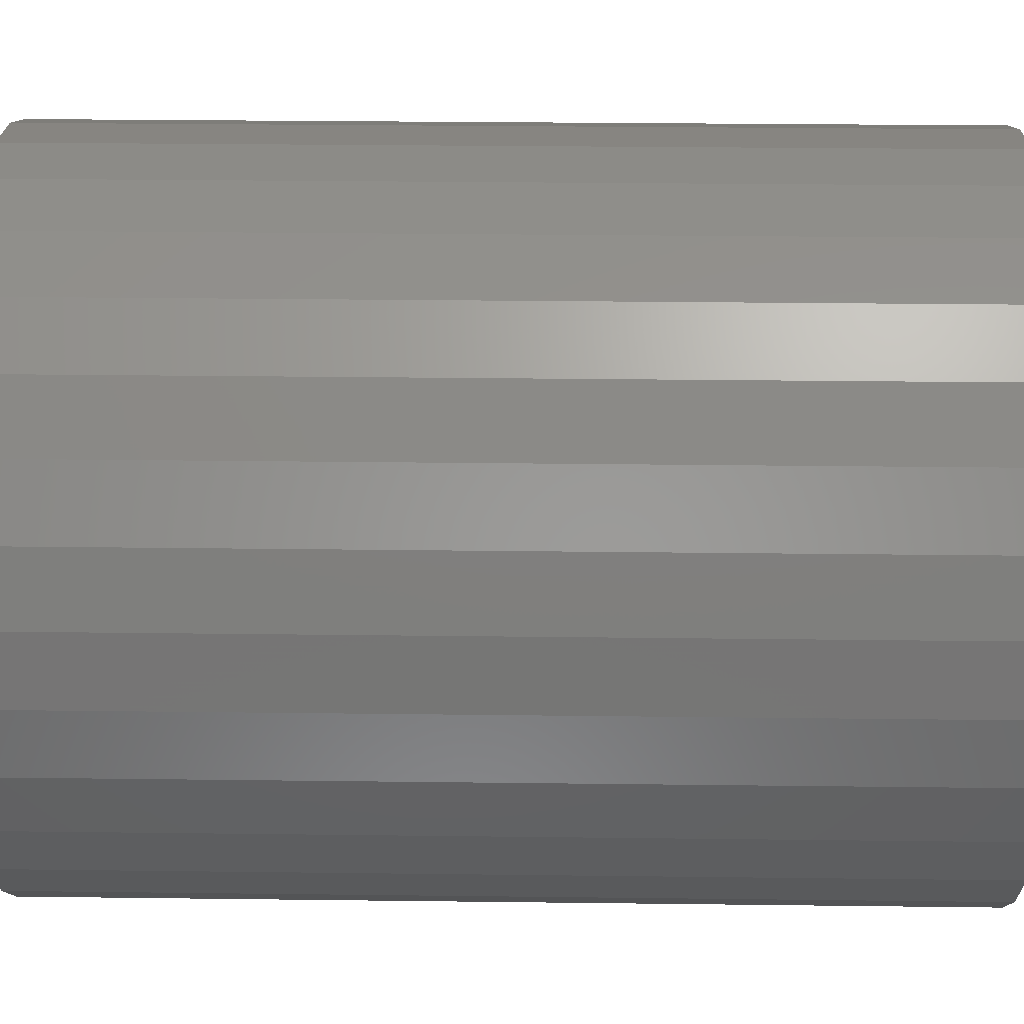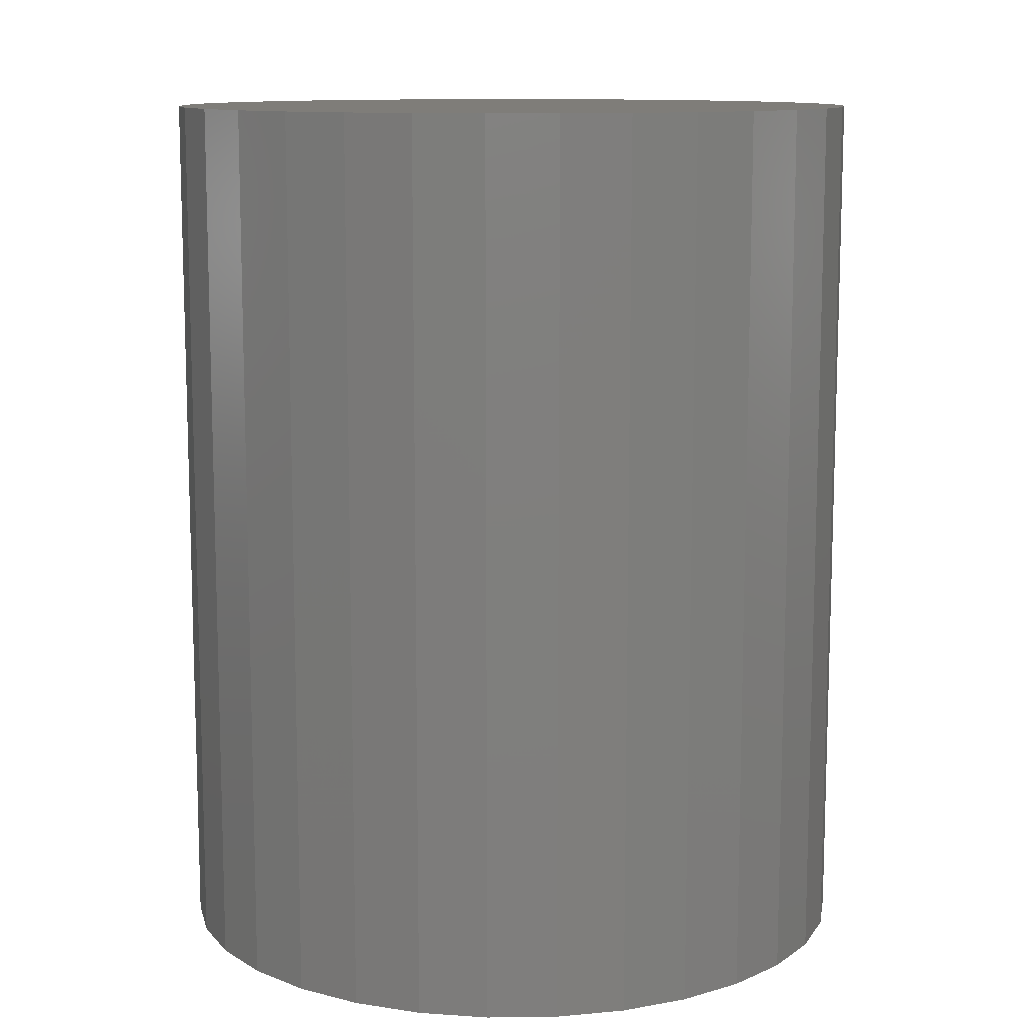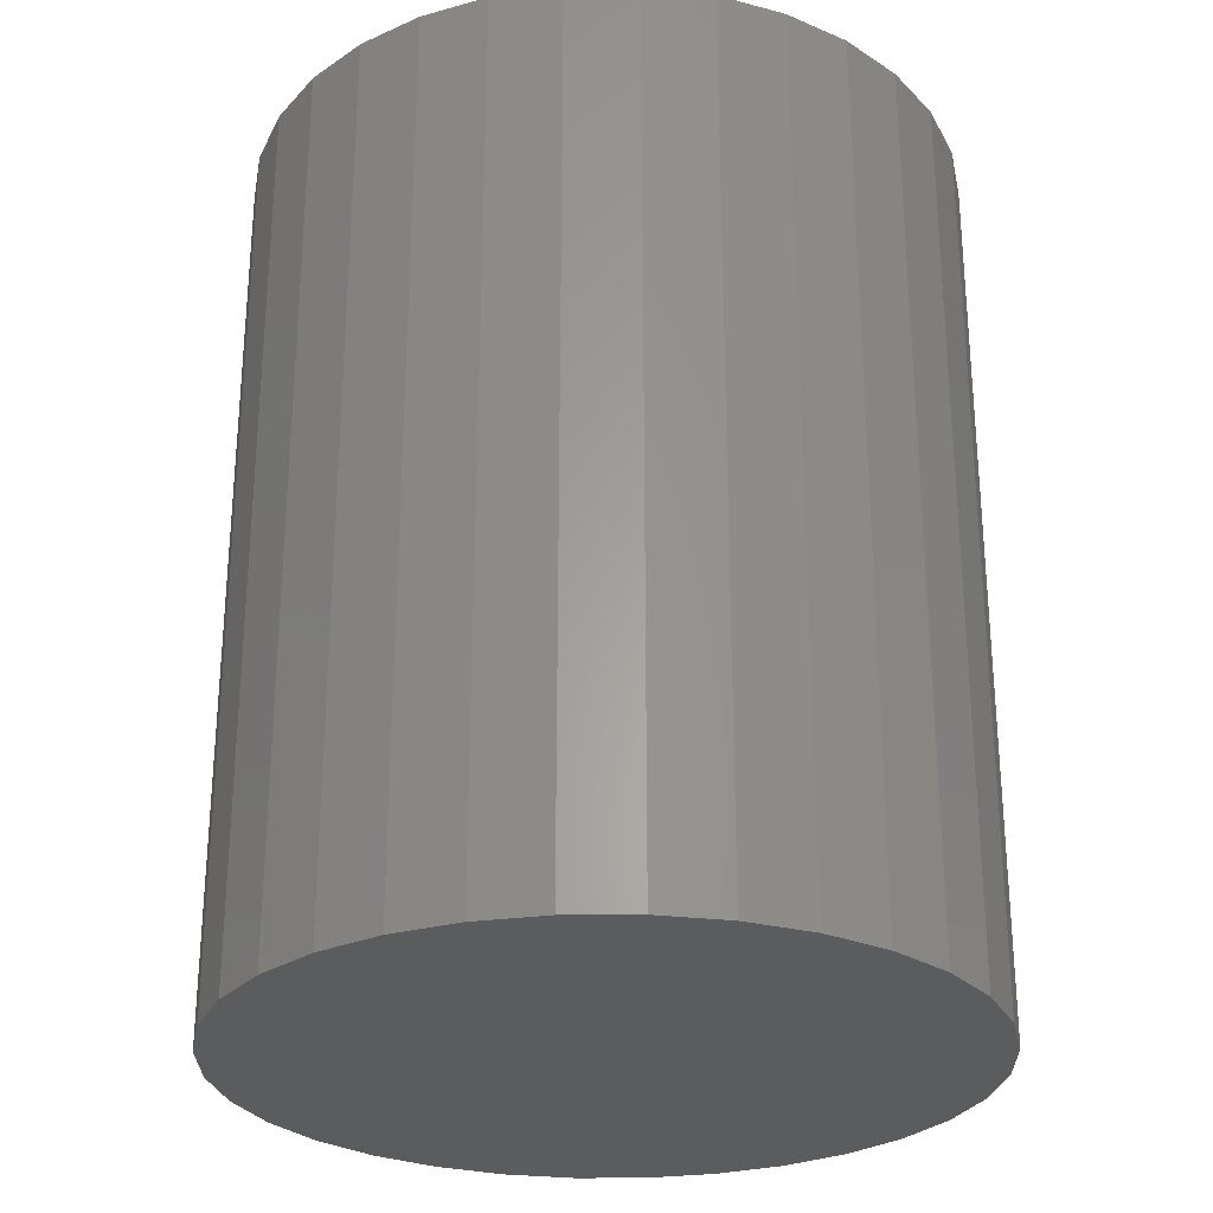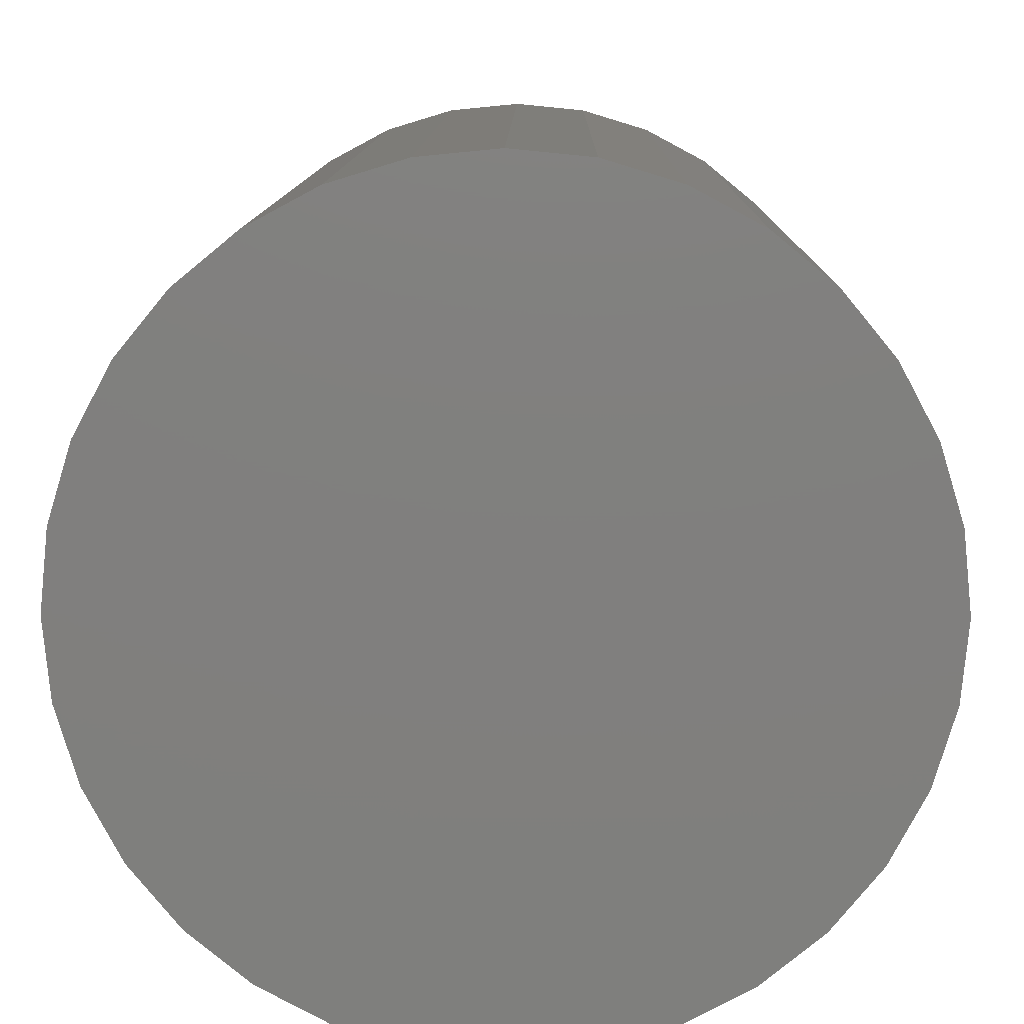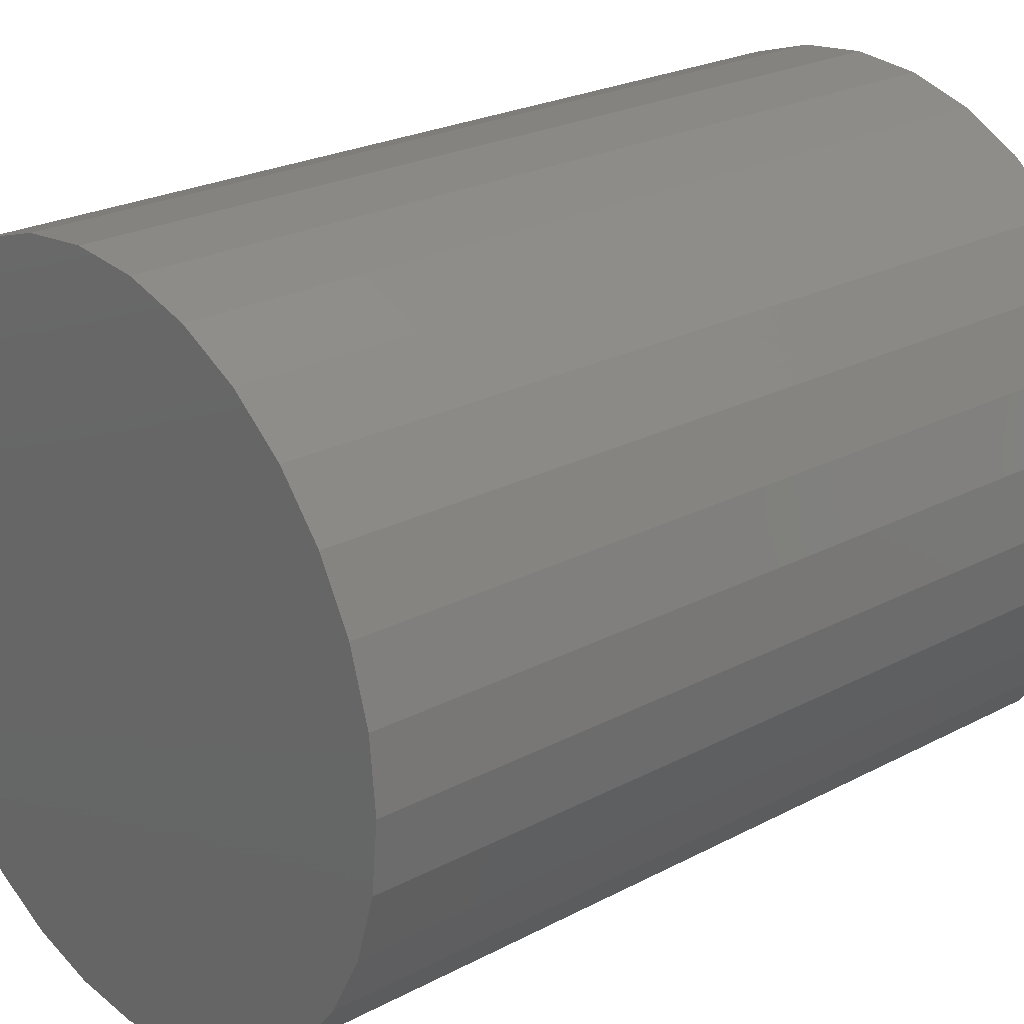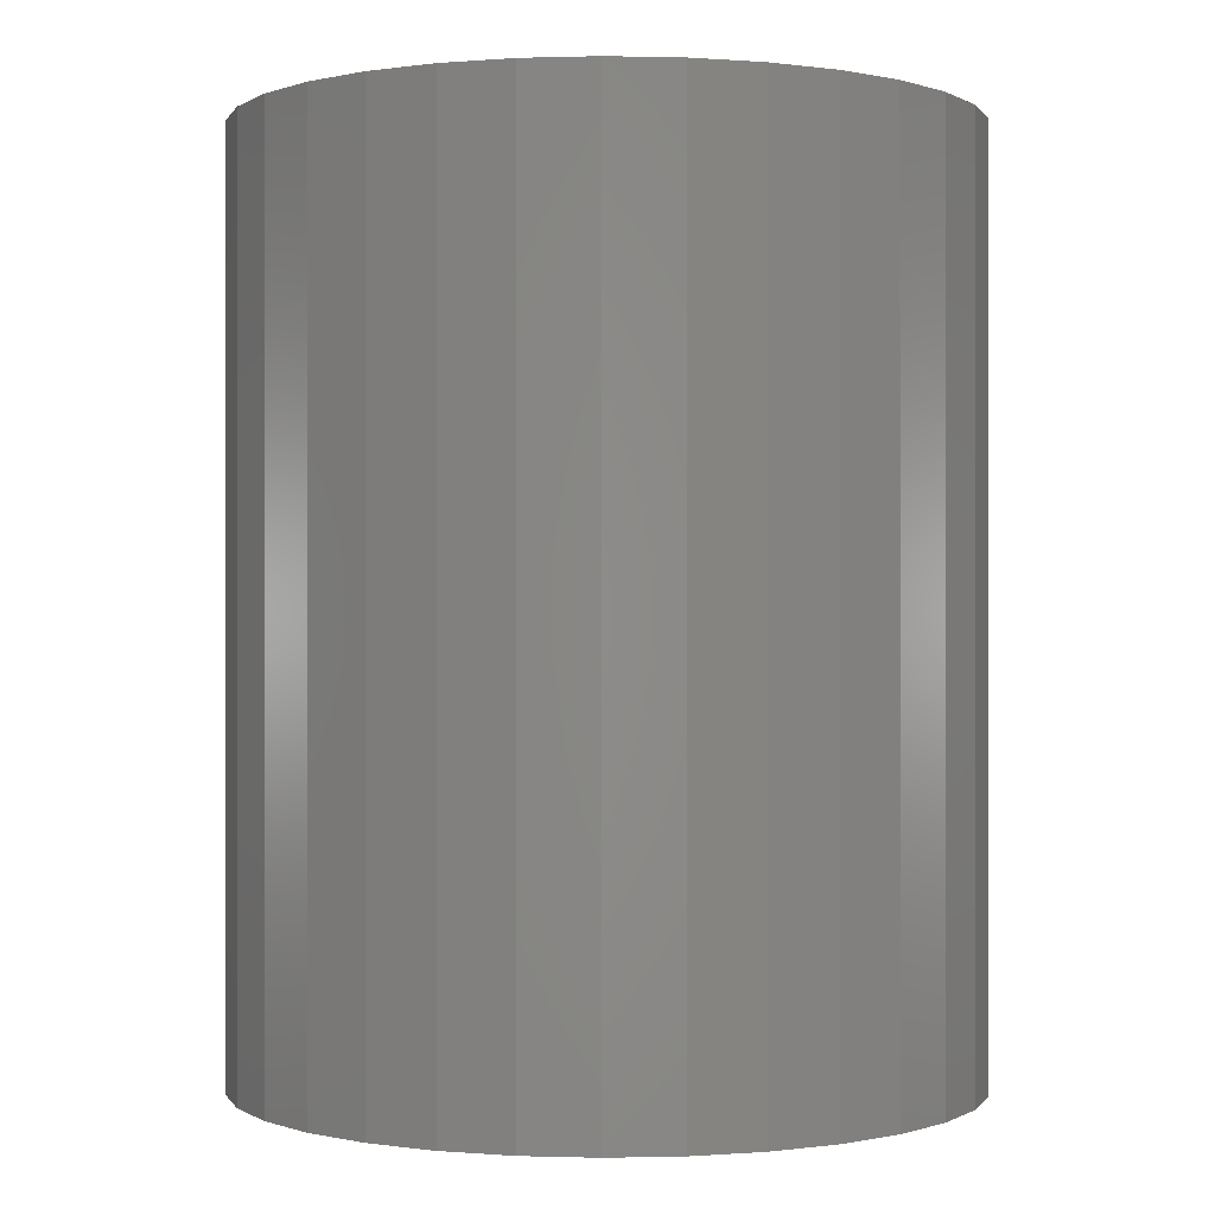
<metadata>
{"format":"stl","ext":"stl","renderer":"f3d","projection":"perspective","resolution":1024,"background":"white","views":[{"elev":27.5,"azim":-88.9,"up":"+Z"},{"elev":11.1,"azim":71.5,"up":"+Y"},{"elev":-27.6,"azim":17.5,"up":"+Y"},{"elev":10.3,"azim":0.7,"up":"+Z"},{"elev":23.8,"azim":-131.4,"up":"+Z"},{"elev":-0.1,"azim":23.3,"up":"+Y"}]}
</metadata>
<code>
# stl→obj: 64 verts, 124 faces
v 0.6135 -0.1562 0.4187
v 0.6378 -0.1562 0.4187
v 0.6257 -0.1562 0.4199
v 0.6019 -0.1562 0.4152
v 0.6494 -0.1562 0.4152
v 0.5911 -0.1562 0.4094
v 0.6602 -0.1562 0.4094
v 0.5817 -0.1562 0.4017
v 0.6696 -0.1562 0.4017
v 0.574 -0.1562 0.3923
v 0.6774 -0.1562 0.3923
v 0.6774 -0.1562 0.3232
v 0.5817 -0.1562 0.3138
v 0.6696 -0.1562 0.3138
v 0.5911 -0.1562 0.306
v 0.6602 -0.1562 0.306
v 0.6019 -0.1562 0.3003
v 0.6494 -0.1562 0.3003
v 0.6135 -0.1562 0.2968
v 0.6378 -0.1562 0.2968
v 0.6257 -0.1562 0.2956
v 0.6831 -0.1562 0.3815
v 0.5682 -0.1562 0.3815
v 0.6866 -0.1562 0.3699
v 0.5647 -0.1562 0.3699
v 0.6878 -0.1562 0.3577
v 0.5635 -0.1562 0.3577
v 0.6866 -0.1562 0.3456
v 0.5647 -0.1562 0.3456
v 0.6831 -0.1562 0.3339
v 0.5682 -0.1562 0.3339
v 0.574 -0.1562 0.3232
v 0.6257 7.327e-17 0.4199
v 0.6378 7.387e-17 0.4187
v 0.6135 7.252e-17 0.4187
v 0.6019 7.166e-17 0.4152
v 0.6494 7.43e-17 0.4152
v 0.5911 7.07e-17 0.4094
v 0.6602 7.453e-17 0.4094
v 0.5817 6.969e-17 0.4017
v 0.6696 7.457e-17 0.4017
v 0.574 6.868e-17 0.3923
v 0.6774 7.442e-17 0.3923
v 0.6696 6.908e-17 0.3138
v 0.5817 6.42e-17 0.3138
v 0.6774 7.01e-17 0.3232
v 0.5911 6.424e-17 0.306
v 0.6602 6.808e-17 0.306
v 0.6019 6.448e-17 0.3003
v 0.6494 6.712e-17 0.3003
v 0.6135 6.491e-17 0.2968
v 0.6378 6.625e-17 0.2968
v 0.6257 6.551e-17 0.2956
v 0.574 6.436e-17 0.3232
v 0.5682 6.471e-17 0.3339
v 0.6831 7.109e-17 0.3339
v 0.5647 6.525e-17 0.3456
v 0.6866 7.202e-17 0.3456
v 0.5635 6.594e-17 0.3577
v 0.6878 7.284e-17 0.3577
v 0.5647 6.676e-17 0.3699
v 0.6866 7.353e-17 0.3699
v 0.5682 6.769e-17 0.3815
v 0.6831 7.406e-17 0.3815
f 1 2 3
f 2 1 4
f 2 4 5
f 5 4 6
f 5 6 7
f 7 6 8
f 7 8 9
f 9 8 10
f 9 10 11
f 12 13 14
f 14 13 15
f 14 15 16
f 16 15 17
f 16 17 18
f 18 17 19
f 18 19 20
f 20 19 21
f 11 10 22
f 22 10 23
f 22 23 24
f 24 23 25
f 24 25 26
f 26 25 27
f 26 27 28
f 28 27 29
f 28 29 30
f 30 29 31
f 30 31 12
f 12 31 32
f 12 32 13
f 33 34 35
f 36 35 34
f 37 36 34
f 38 36 37
f 39 38 37
f 40 38 39
f 41 40 39
f 42 40 41
f 43 42 41
f 44 45 46
f 47 45 44
f 48 47 44
f 49 47 48
f 50 49 48
f 51 49 50
f 52 51 50
f 53 51 52
f 45 54 46
f 46 54 55
f 46 55 56
f 56 55 57
f 56 57 58
f 58 57 59
f 58 59 60
f 60 59 61
f 60 61 62
f 62 61 63
f 62 63 64
f 64 63 42
f 64 42 43
f 60 26 58
f 58 26 28
f 58 28 56
f 56 28 30
f 56 30 46
f 46 30 12
f 46 12 44
f 44 12 14
f 44 14 48
f 48 14 16
f 48 16 50
f 50 16 18
f 50 18 52
f 52 18 20
f 52 20 53
f 53 20 21
f 53 21 51
f 51 21 19
f 51 19 49
f 49 19 17
f 49 17 47
f 47 17 15
f 47 15 45
f 45 15 13
f 45 13 54
f 54 13 32
f 54 32 55
f 55 32 31
f 55 31 57
f 57 31 29
f 57 29 59
f 59 29 27
f 59 27 61
f 61 27 25
f 61 25 63
f 63 25 23
f 63 23 42
f 42 23 10
f 42 10 40
f 40 10 8
f 40 8 38
f 38 8 6
f 38 6 36
f 36 6 4
f 36 4 35
f 35 4 1
f 35 1 33
f 33 1 3
f 33 3 34
f 34 3 2
f 34 2 37
f 37 2 5
f 37 5 39
f 39 5 7
f 39 7 41
f 41 7 9
f 41 9 43
f 43 9 11
f 43 11 64
f 64 11 22
f 64 22 62
f 62 22 24
f 62 24 60
f 60 24 26

</code>
